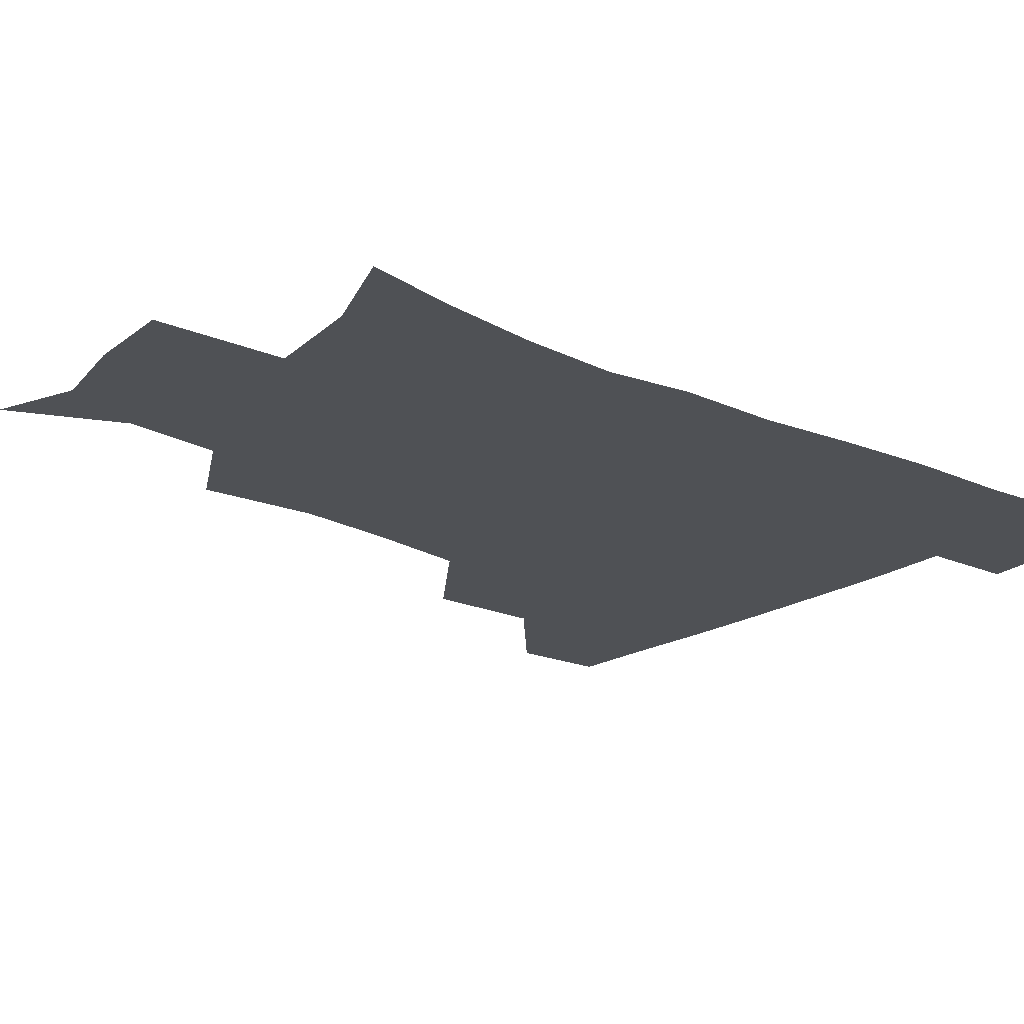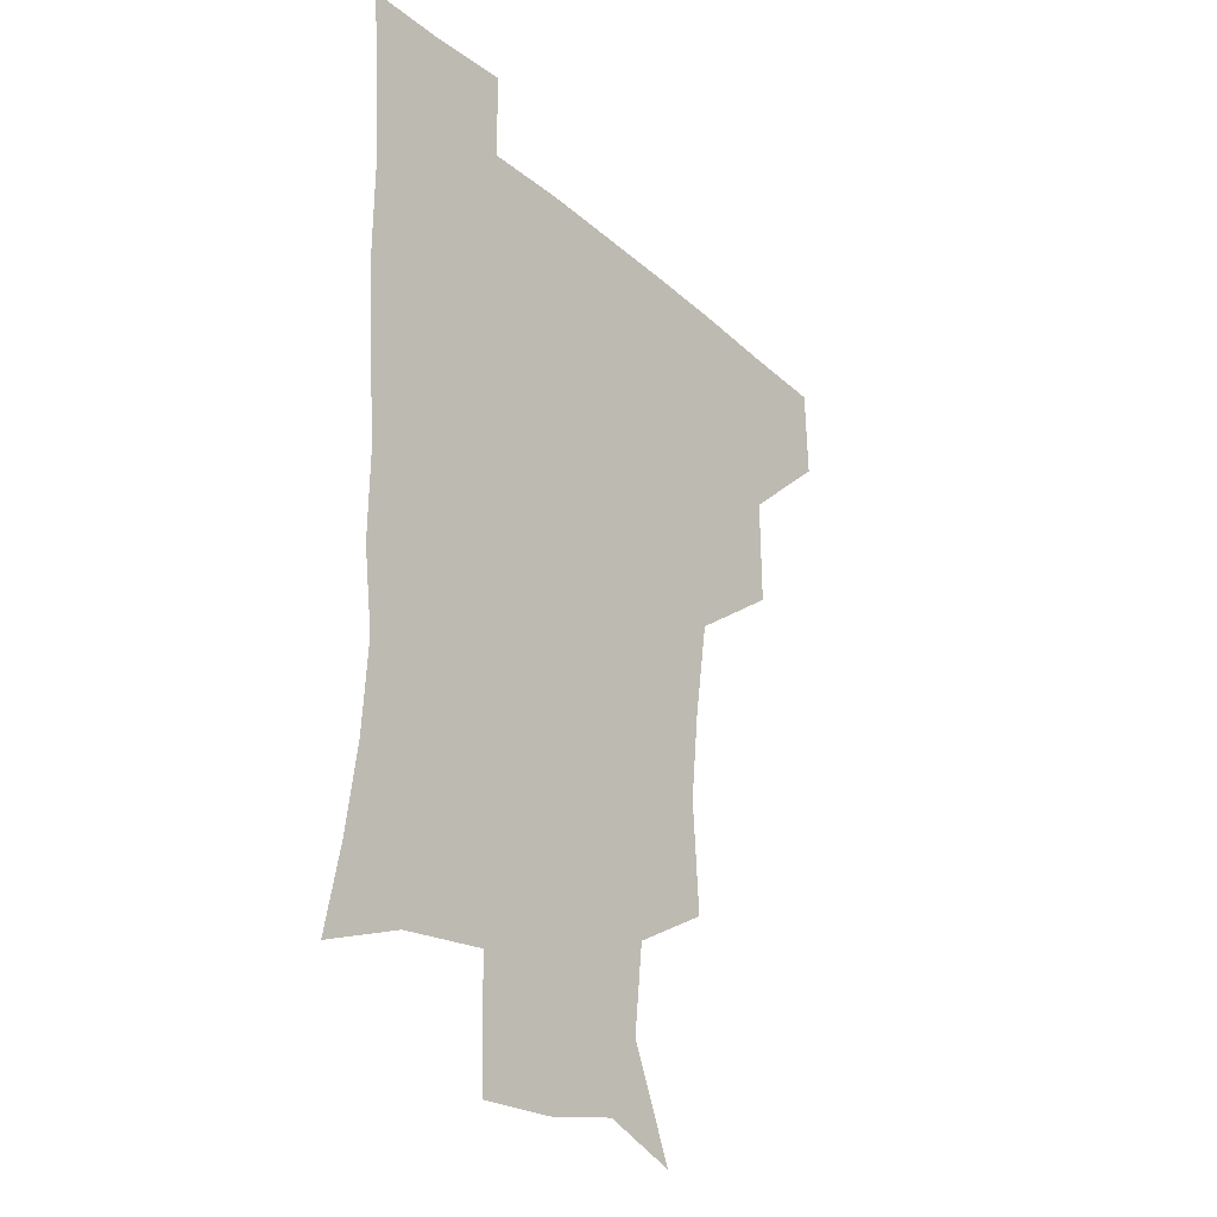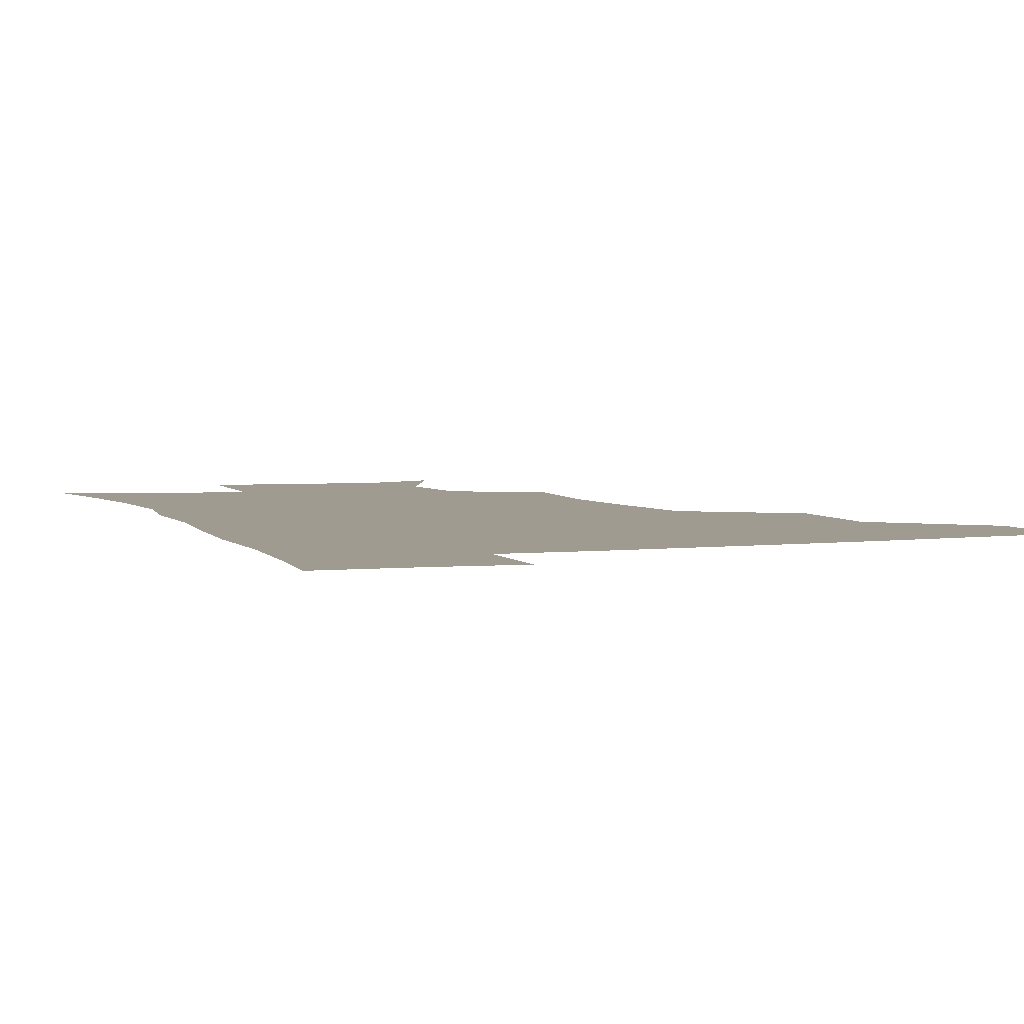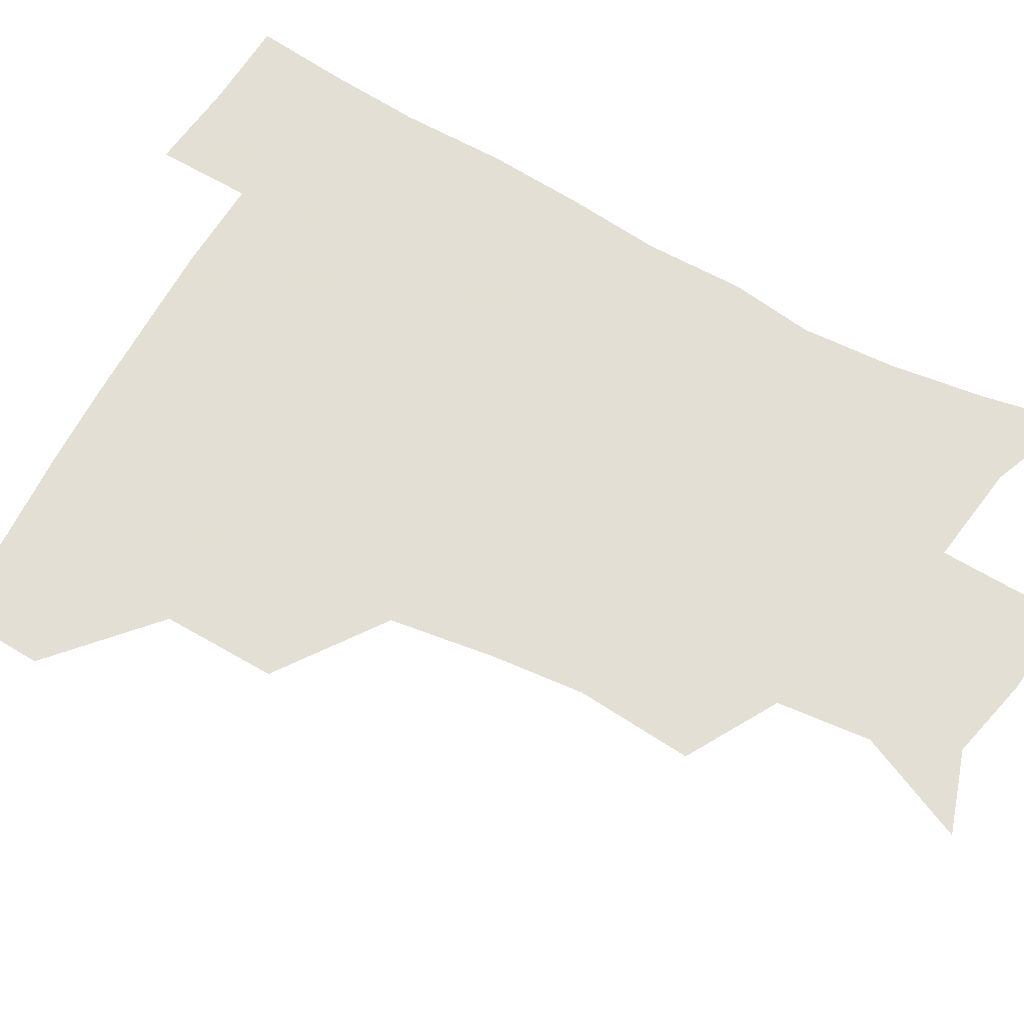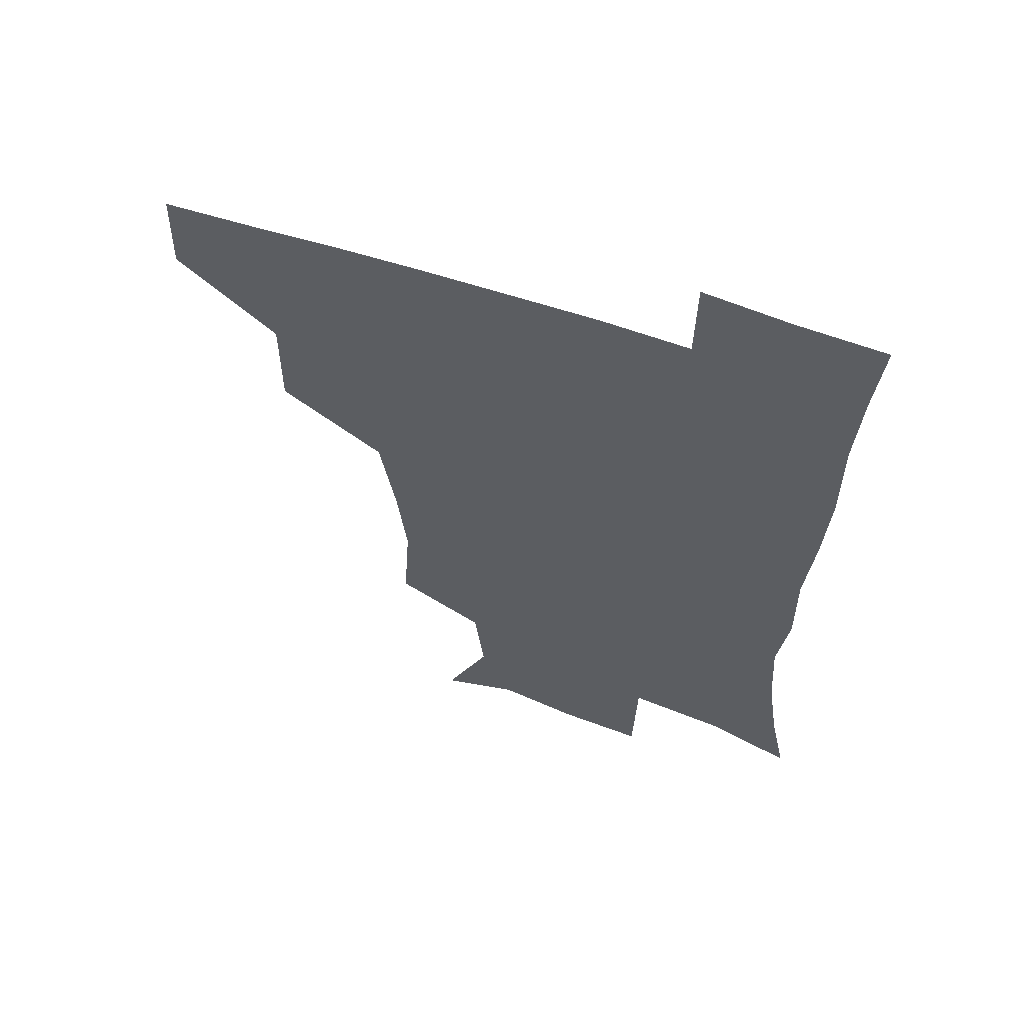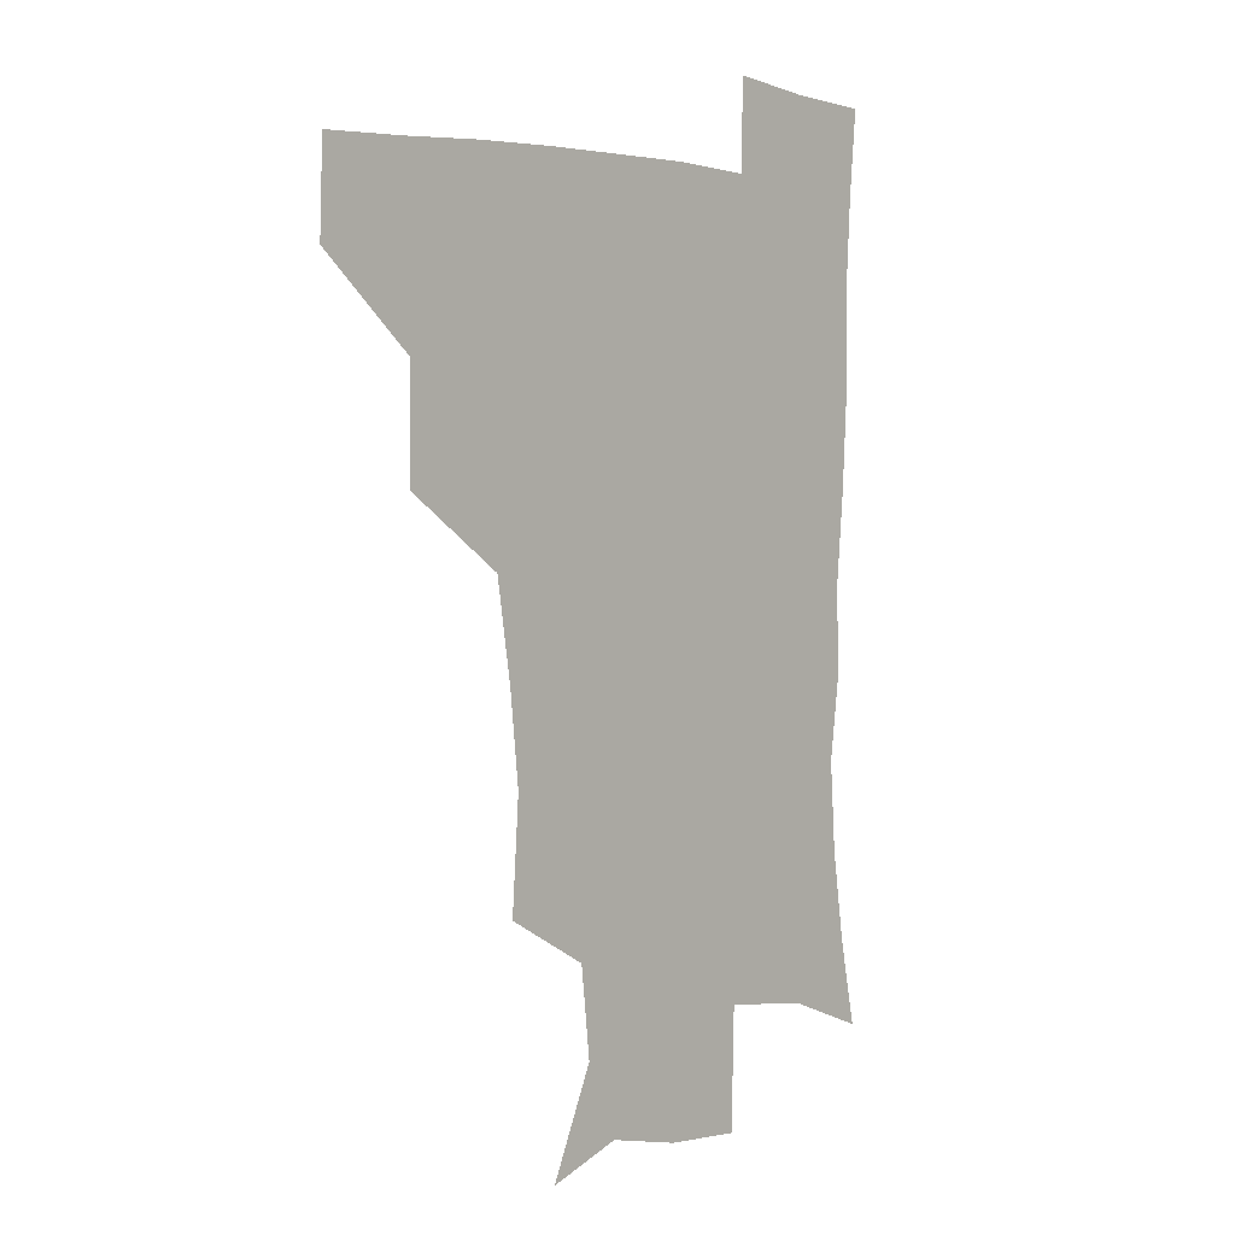
<metadata>
{"format":"obj","ext":"obj","renderer":"f3d","projection":"perspective","resolution":1024,"background":"white","views":[{"elev":-19.9,"azim":50.3,"up":"+Z"},{"elev":-27.9,"azim":127.6,"up":"+Y"},{"elev":4.2,"azim":159.2,"up":"+Z"},{"elev":66.3,"azim":-60.6,"up":"+Z"},{"elev":61.3,"azim":18.9,"up":"+Y"},{"elev":3.3,"azim":-47.4,"up":"+Y"}]}
</metadata>
<code>
v 480.9 448.1 0
v 482 479.6 0
v 513.9 380.8 0
v 514.3 418.5 0
v 514 450.6 0
v 512.4 480.6 0
v 554.8 252.1 0
v 557.4 290.8 0
v 554.2 321.8 0
v 548.9 356.1 0
v 546.3 392.1 0
v 545.2 423 0
v 544.8 452.1 0
v 542.1 482.2 0
v 572.7 168.2 0
v 588.2 204 0
v 584.8 235.1 0
v 582.2 270.3 0
v 581.4 304.7 0
v 578.4 332.9 0
v 576 365 0
v 575.1 396.9 0
v 574.7 425.9 0
v 573.5 453.2 0
v 571.5 482.9 0
v 599.6 177.3 0
v 609.8 213.2 0
v 607.4 243.8 0
v 606.9 279.9 0
v 605.7 309.3 0
v 604.1 338.9 0
v 603.3 369.2 0
v 602.7 398.1 0
v 602.5 426.2 0
v 602.5 453.7 0
v 600.8 483.1 0
v 627.4 171 0
v 632.8 217.4 0
v 632.2 249.7 0
v 631.3 280.4 0
v 630.4 311.2 0
v 629.9 338.8 0
v 629.6 371.1 0
v 629.9 399.3 0
v 630.6 427 0
v 631.4 454.1 0
v 629.9 483.3 0
v 656.5 168.8 0
v 657.6 211.2 0
v 656.4 247.4 0
v 655.2 280.8 0
v 655.1 310 0
v 655.9 337.6 0
v 655.5 369.4 0
v 656.8 397.3 0
v 657.8 426.3 0
v 658.9 454.5 0
v 660.4 481.9 0
v 660.7 513.5 0
v 691 206.7 0
v 683.1 242.6 0
v 680 274.8 0
v 679.7 304.7 0
v 681 333.9 0
v 682.2 363.4 0
v 682.7 394.8 0
v 685 423.3 0
v 686 453.2 0
v 688.6 480.6 0
v 690.4 510.1 0
v 721.3 194.7 0
v 715.2 224.6 0
v 710.7 255.8 0
v 708.6 287.4 0
v 712.2 315 0
v 711.7 348.2 0
v 714.4 379.4 0
v 716.2 411.6 0
v 715.8 446.7 0
v 717.6 478.6 0
v 720.3 508.6 0
f 4 5 1
f 1 5 2
f 5 6 2
f 10 11 3
f 3 11 4
f 11 12 4
f 4 12 5
f 12 13 5
f 5 13 6
f 13 14 6
f 17 18 7
f 7 18 8
f 18 19 8
f 8 19 9
f 19 20 9
f 9 20 10
f 20 21 10
f 10 21 11
f 21 22 11
f 11 22 12
f 22 23 12
f 12 23 13
f 23 24 13
f 13 24 14
f 24 25 14
f 15 26 16
f 26 27 16
f 16 27 17
f 27 28 17
f 17 28 18
f 28 29 18
f 18 29 19
f 29 30 19
f 19 30 20
f 30 31 20
f 20 31 21
f 31 32 21
f 21 32 22
f 32 33 22
f 22 33 23
f 33 34 23
f 23 34 24
f 34 35 24
f 24 35 25
f 35 36 25
f 26 37 27
f 37 38 27
f 27 38 28
f 38 39 28
f 28 39 29
f 39 40 29
f 29 40 30
f 40 41 30
f 30 41 31
f 41 42 31
f 31 42 32
f 42 43 32
f 32 43 33
f 43 44 33
f 33 44 34
f 44 45 34
f 34 45 35
f 45 46 35
f 35 46 36
f 46 47 36
f 37 48 38
f 48 49 38
f 38 49 39
f 49 50 39
f 39 50 40
f 50 51 40
f 40 51 41
f 51 52 41
f 41 52 42
f 52 53 42
f 42 53 43
f 53 54 43
f 43 54 44
f 54 55 44
f 44 55 45
f 55 56 45
f 45 56 46
f 56 57 46
f 46 57 47
f 57 58 47
f 49 60 50
f 60 61 50
f 50 61 51
f 61 62 51
f 51 62 52
f 62 63 52
f 52 63 53
f 63 64 53
f 53 64 54
f 64 65 54
f 54 65 55
f 65 66 55
f 55 66 56
f 66 67 56
f 56 67 57
f 67 68 57
f 57 68 58
f 68 69 58
f 58 69 59
f 69 70 59
f 60 71 61
f 71 72 61
f 61 72 62
f 72 73 62
f 62 73 63
f 73 74 63
f 63 74 64
f 74 75 64
f 64 75 65
f 75 76 65
f 65 76 66
f 76 77 66
f 66 77 67
f 77 78 67
f 67 78 68
f 78 79 68
f 68 79 69
f 79 80 69
f 69 80 70
f 80 81 70

</code>
